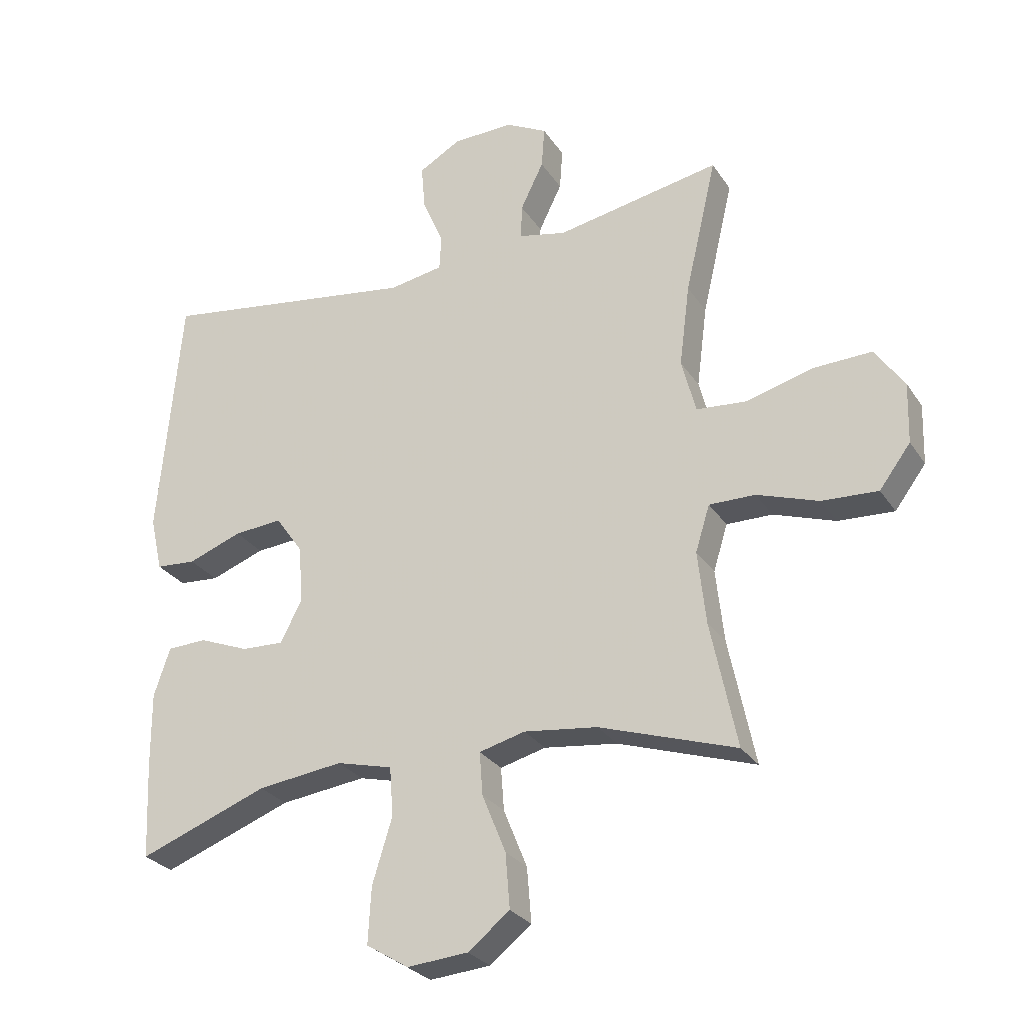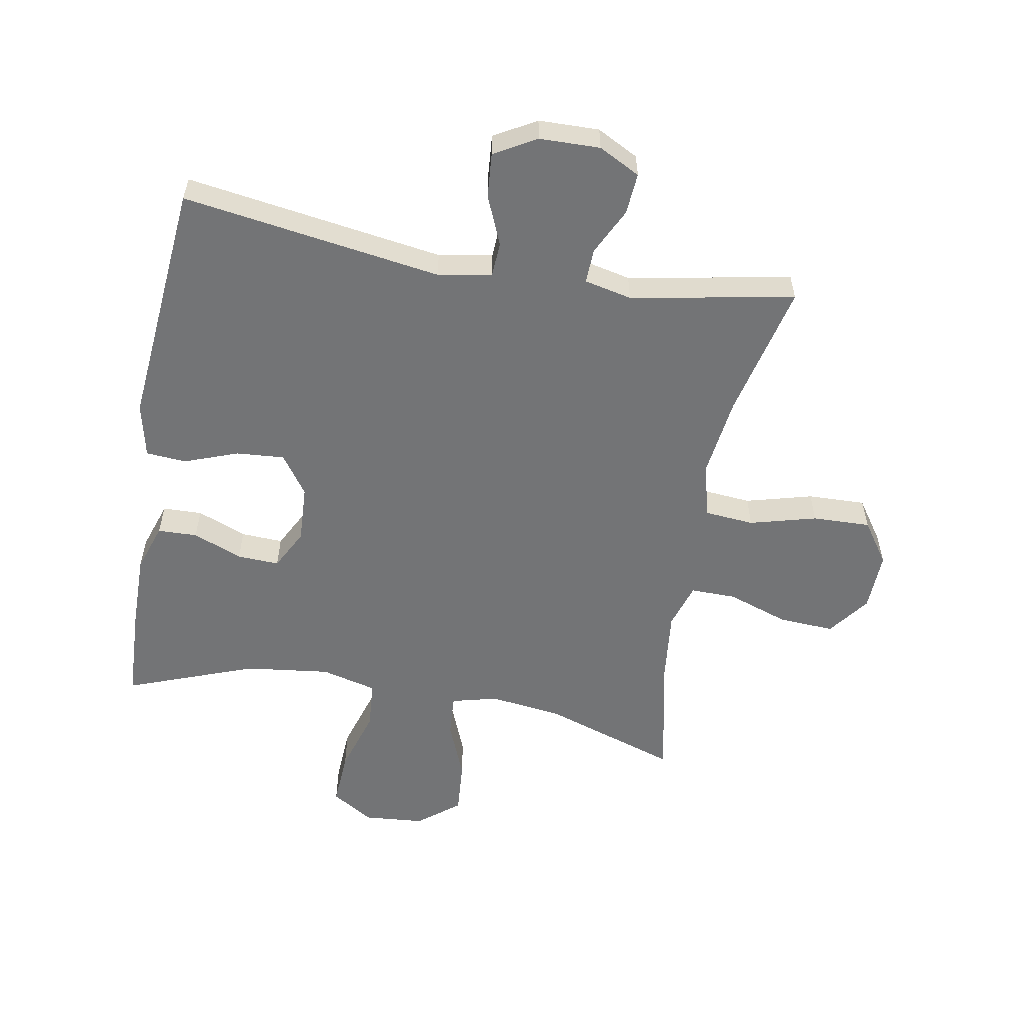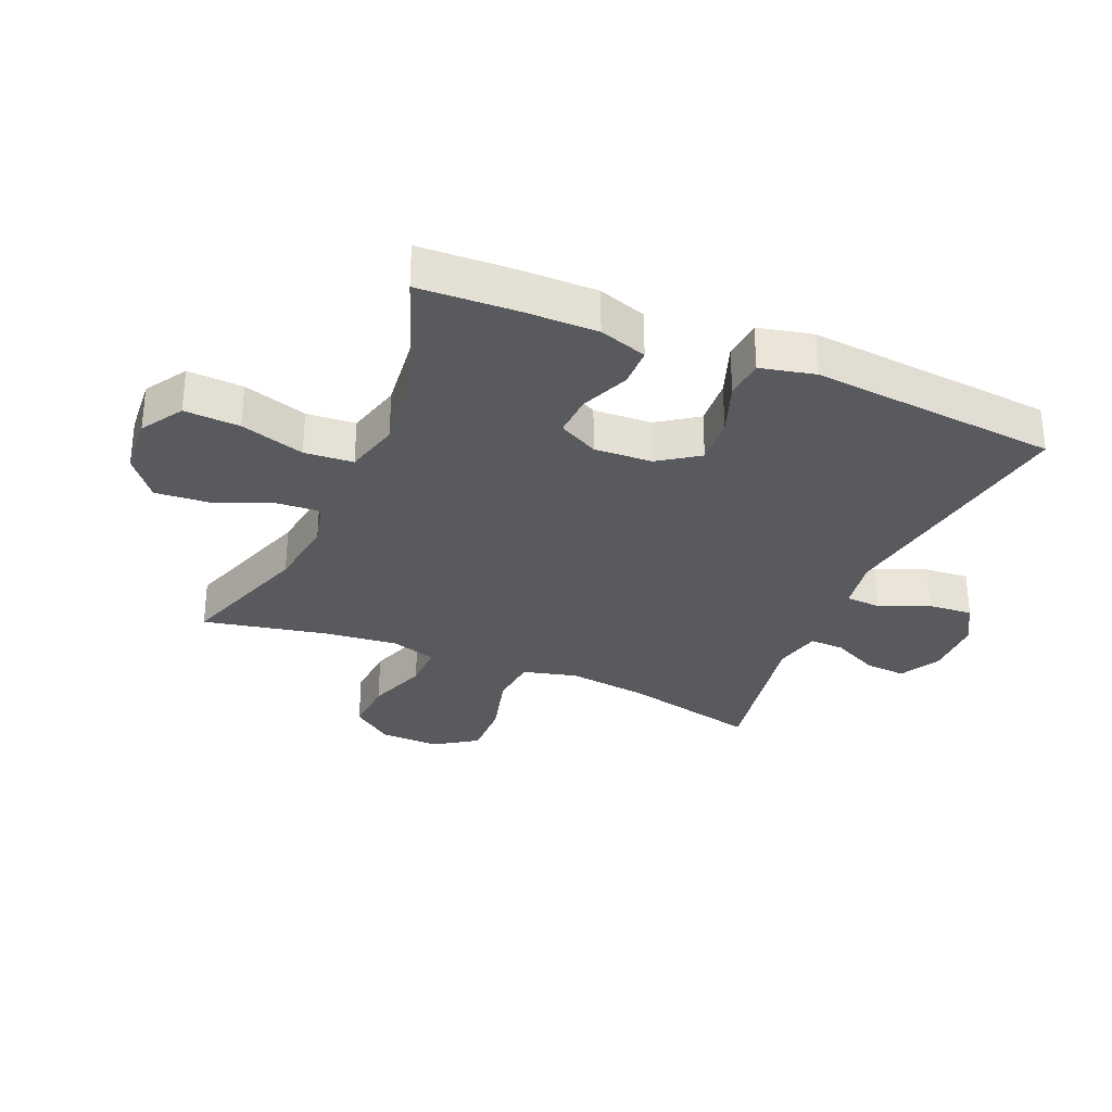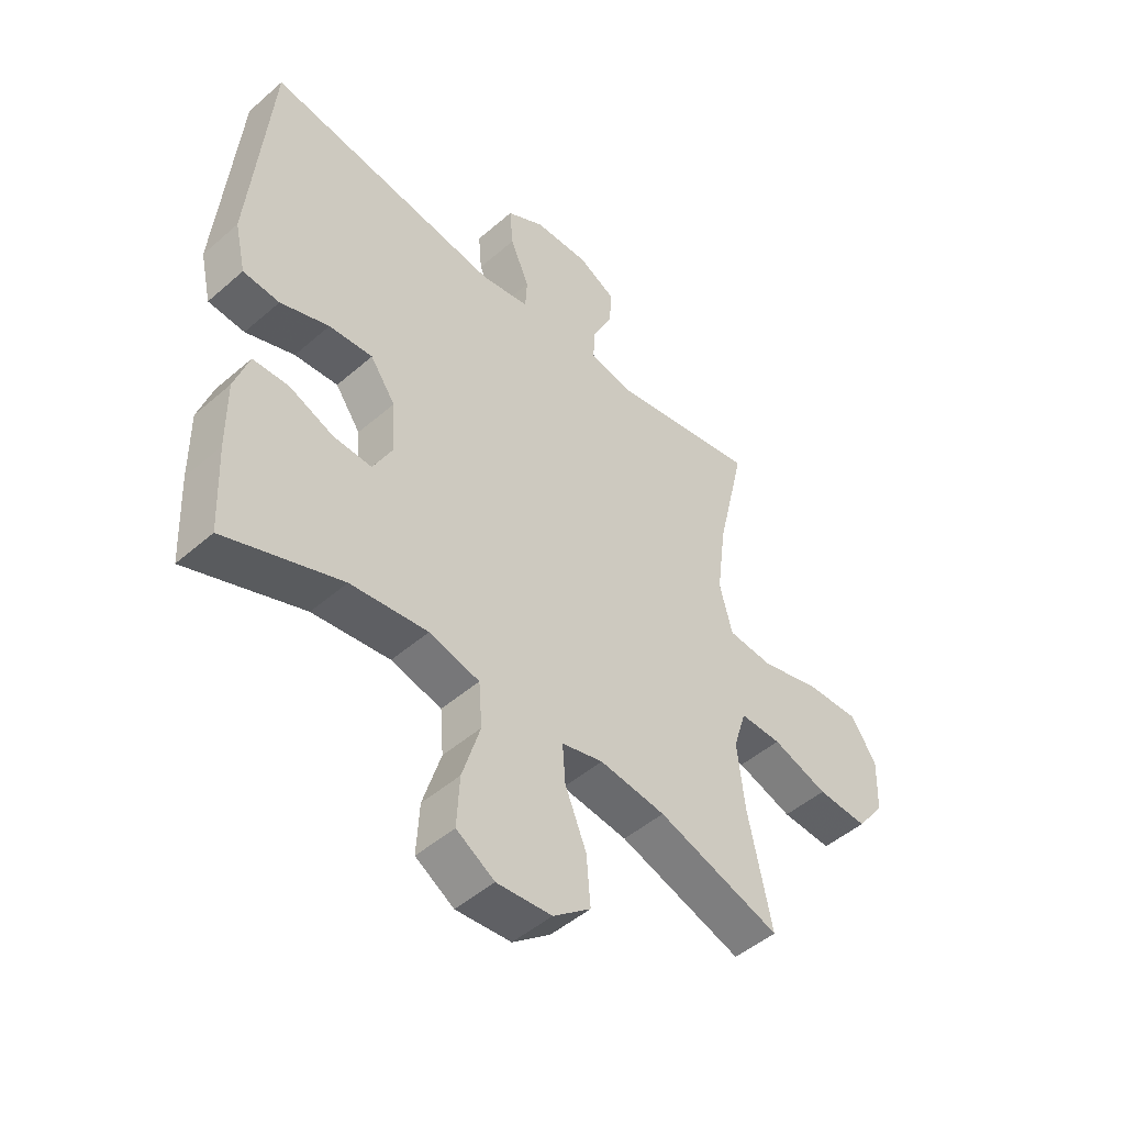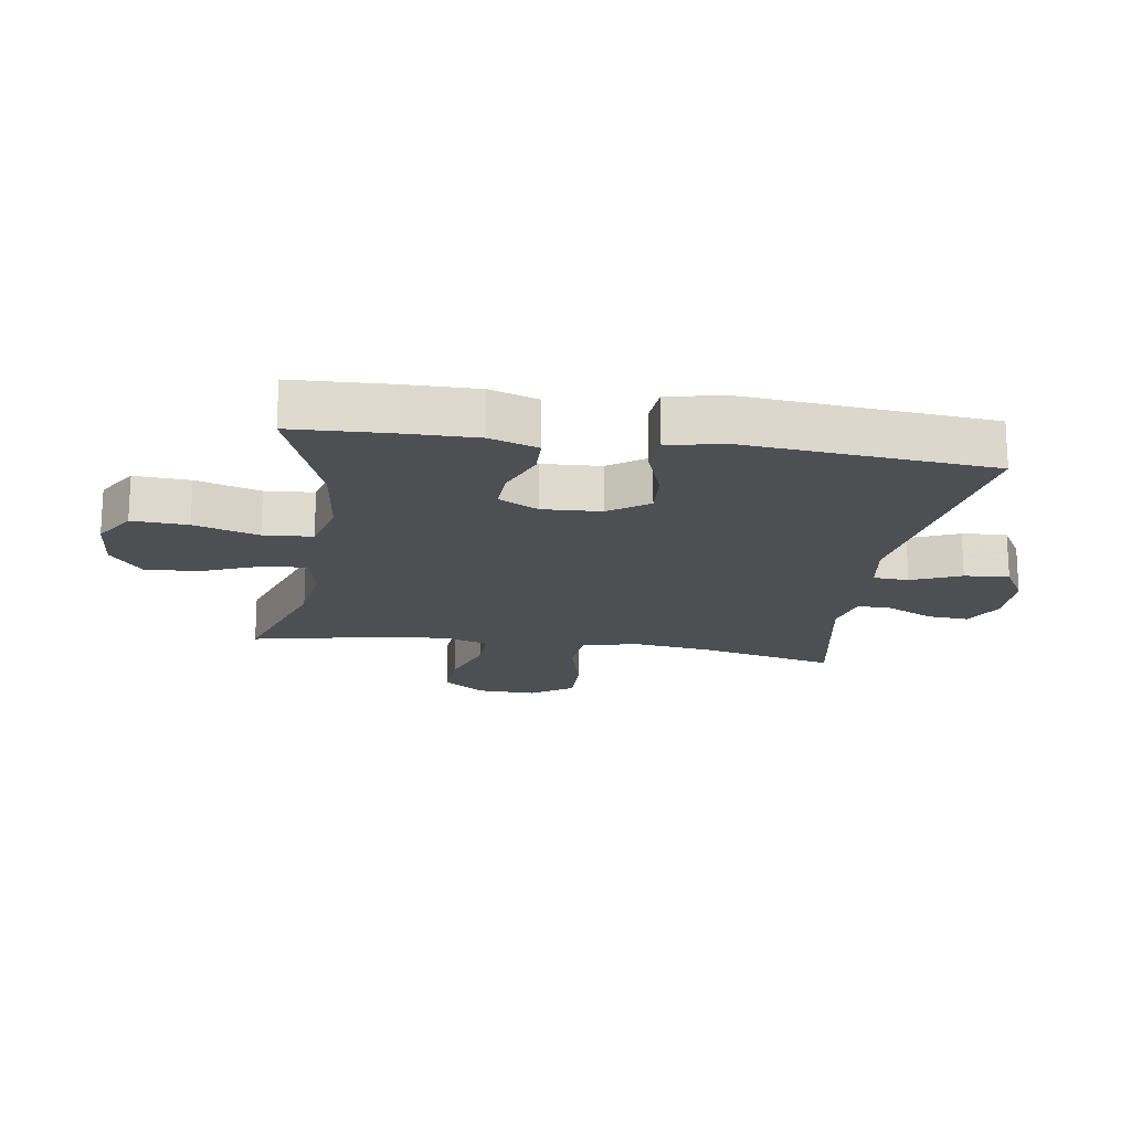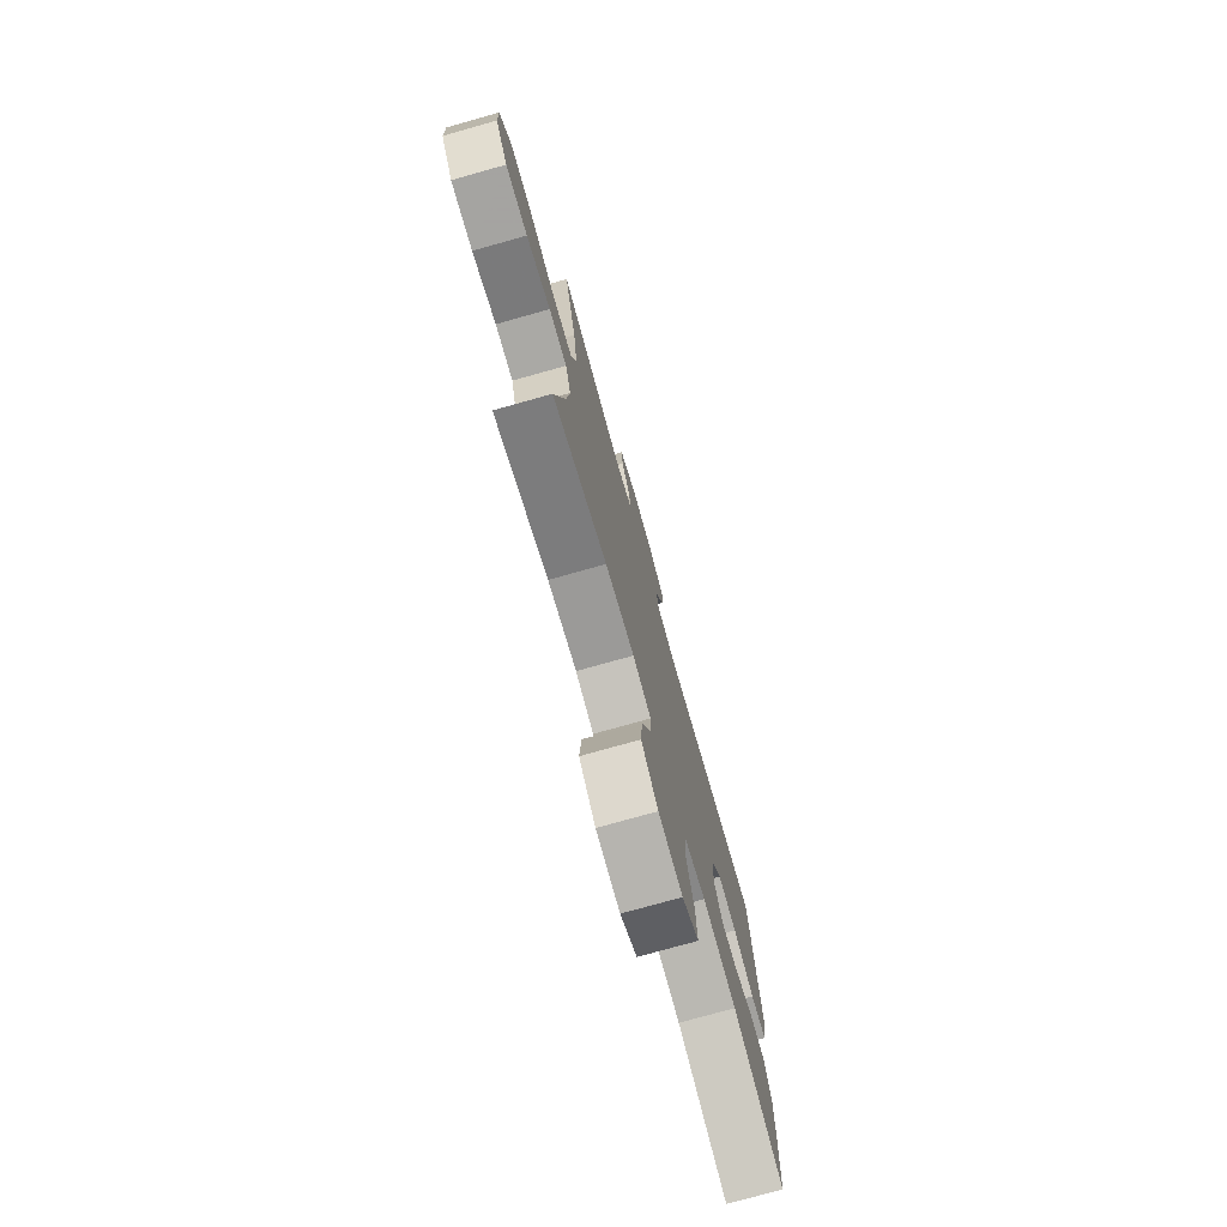
<metadata>
{"format":"obj","ext":"obj","renderer":"f3d","projection":"perspective","resolution":1024,"background":"white","views":[{"elev":-27.8,"azim":26.6,"up":"+Z"},{"elev":-56.2,"azim":-10.2,"up":"+Y"},{"elev":-30.7,"azim":-113.2,"up":"+Y"},{"elev":-48.4,"azim":-45.9,"up":"+Z"},{"elev":-18.0,"azim":-98.7,"up":"+Y"},{"elev":-76.1,"azim":105.7,"up":"+Z"}]}
</metadata>
<code>
v 0.5 0.07 -0.5
v 0.28 0.07 -0.427
v 0.162 0.07 -0.412
v 0.088 0.07 -0.431
v 0.093 0.07 -0.5
v 0.131 0.07 -0.594
v 0.138 0.07 -0.682
v 0.071 0.07 -0.735
v -0.027 0.07 -0.743
v -0.095 0.07 -0.701
v -0.09 0.07 -0.611
v -0.058 0.07 -0.507
v -0.064 0.07 -0.428
v -0.154 0.07 -0.405
v -0.292 0.07 -0.422
v -0.5 0.07 -0.5
v -0.507 0.07 -0.345
v -0.508 0.07 -0.224
v -0.482 0.07 -0.146
v -0.418 0.07 -0.144
v -0.338 0.07 -0.176
v -0.27 0.07 -0.179
v -0.236 0.07 -0.114
v -0.241 0.07 -0.02
v -0.286 0.07 0.044
v -0.364 0.07 0.038
v -0.451 0.07 0.006
v -0.516 0.07 0.011
v -0.536 0.07 0.099
v -0.524 0.07 0.231
v -0.5 0.07 0.5
v -0.081 0.07 0.437
v 0.006 0.07 0.452
v 0.009 0.07 0.509
v -0.025 0.07 0.589
v -0.031 0.07 0.661
v 0.037 0.07 0.7
v 0.135 0.07 0.702
v 0.202 0.07 0.667
v 0.197 0.07 0.6
v 0.16 0.07 0.524
v 0.158 0.07 0.468
v 0.235 0.07 0.451
v 0.5 0.07 0.5
v 0.449 0.07 0.281
v 0.432 0.07 0.149
v 0.455 0.07 0.061
v 0.535 0.07 0.054
v 0.643 0.07 0.083
v 0.737 0.07 0.086
v 0.784 0.07 0.018
v 0.781 0.07 -0.079
v 0.731 0.07 -0.146
v 0.641 0.07 -0.141
v 0.542 0.07 -0.107
v 0.468 0.07 -0.106
v 0.445 0.07 -0.18
v 0.458 0.07 -0.298
v 0.5 0 -0.5
v 0.28 0 -0.427
v 0.162 0 -0.412
v 0.088 0 -0.431
v 0.093 0 -0.5
v 0.131 0 -0.594
v 0.138 0 -0.682
v 0.071 0 -0.735
v -0.027 0 -0.743
v -0.095 0 -0.701
v -0.09 0 -0.611
v -0.058 0 -0.507
v -0.064 0 -0.428
v -0.154 0 -0.405
v -0.292 0 -0.422
v -0.5 0 -0.5
v -0.507 0 -0.345
v -0.508 0 -0.224
v -0.482 0 -0.146
v -0.418 0 -0.144
v -0.338 0 -0.176
v -0.27 0 -0.179
v -0.236 0 -0.114
v -0.241 0 -0.02
v -0.286 0 0.044
v -0.364 0 0.038
v -0.451 0 0.006
v -0.516 0 0.011
v -0.536 0 0.099
v -0.524 0 0.231
v -0.5 0 0.5
v -0.081 0 0.437
v 0.006 0 0.452
v 0.009 0 0.509
v -0.025 0 0.589
v -0.031 0 0.661
v 0.037 0 0.7
v 0.135 0 0.702
v 0.202 0 0.667
v 0.197 0 0.6
v 0.16 0 0.524
v 0.158 0 0.468
v 0.235 0 0.451
v 0.5 0 0.5
v 0.449 0 0.281
v 0.432 0 0.149
v 0.455 0 0.061
v 0.535 0 0.054
v 0.643 0 0.083
v 0.737 0 0.086
v 0.784 0 0.018
v 0.781 0 -0.079
v 0.731 0 -0.146
v 0.641 0 -0.141
v 0.542 0 -0.107
v 0.468 0 -0.106
v 0.445 0 -0.18
v 0.458 0 -0.298
f 52 53 54 55
f 52 55 56
f 51 52 56
f 48 49 50 51
f 47 48 51 56
f 46 47 56 57
f 43 44 45
f 42 43 45 46
f 38 39 40 41
f 38 41 42
f 37 38 42
f 34 35 36 37
f 33 34 37 42
f 32 33 42 46
f 30 31 32 46
f 26 27 28 29
f 25 26 29 30
f 18 19 20 21
f 18 21 22
f 15 16 17 18
f 14 15 18 22
f 13 14 22 23
f 9 10 11 12
f 9 12 13
f 8 9 13
f 5 6 7 8
f 4 5 8 13
f 3 4 13 23
f 58 1 2
f 57 58 2 3
f 25 30 46 57
f 24 25 57 3
f 3 23 24
f 113 112 111 110
f 114 113 110
f 114 110 109
f 109 108 107 106
f 114 109 106 105
f 115 114 105 104
f 103 102 101
f 104 103 101 100
f 99 98 97 96
f 100 99 96
f 100 96 95
f 95 94 93 92
f 100 95 92 91
f 104 100 91 90
f 104 90 89 88
f 87 86 85 84
f 88 87 84 83
f 79 78 77 76
f 80 79 76
f 76 75 74 73
f 80 76 73 72
f 81 80 72 71
f 70 69 68 67
f 71 70 67
f 71 67 66
f 66 65 64 63
f 71 66 63 62
f 81 71 62 61
f 60 59 116
f 61 60 116 115
f 115 104 88 83
f 61 115 83 82
f 82 81 61
f 1 59 60 2
f 2 60 61 3
f 3 61 62 4
f 4 62 63 5
f 5 63 64 6
f 6 64 65 7
f 7 65 66 8
f 8 66 67 9
f 9 67 68 10
f 10 68 69 11
f 11 69 70 12
f 12 70 71 13
f 13 71 72 14
f 14 72 73 15
f 15 73 74 16
f 16 74 75 17
f 17 75 76 18
f 18 76 77 19
f 19 77 78 20
f 20 78 79 21
f 21 79 80 22
f 22 80 81 23
f 23 81 82 24
f 24 82 83 25
f 25 83 84 26
f 26 84 85 27
f 27 85 86 28
f 28 86 87 29
f 29 87 88 30
f 30 88 89 31
f 31 89 90 32
f 32 90 91 33
f 33 91 92 34
f 34 92 93 35
f 35 93 94 36
f 36 94 95 37
f 37 95 96 38
f 38 96 97 39
f 39 97 98 40
f 40 98 99 41
f 41 99 100 42
f 42 100 101 43
f 43 101 102 44
f 44 102 103 45
f 45 103 104 46
f 46 104 105 47
f 47 105 106 48
f 48 106 107 49
f 49 107 108 50
f 50 108 109 51
f 51 109 110 52
f 52 110 111 53
f 53 111 112 54
f 54 112 113 55
f 55 113 114 56
f 56 114 115 57
f 57 115 116 58
f 58 116 59 1

</code>
